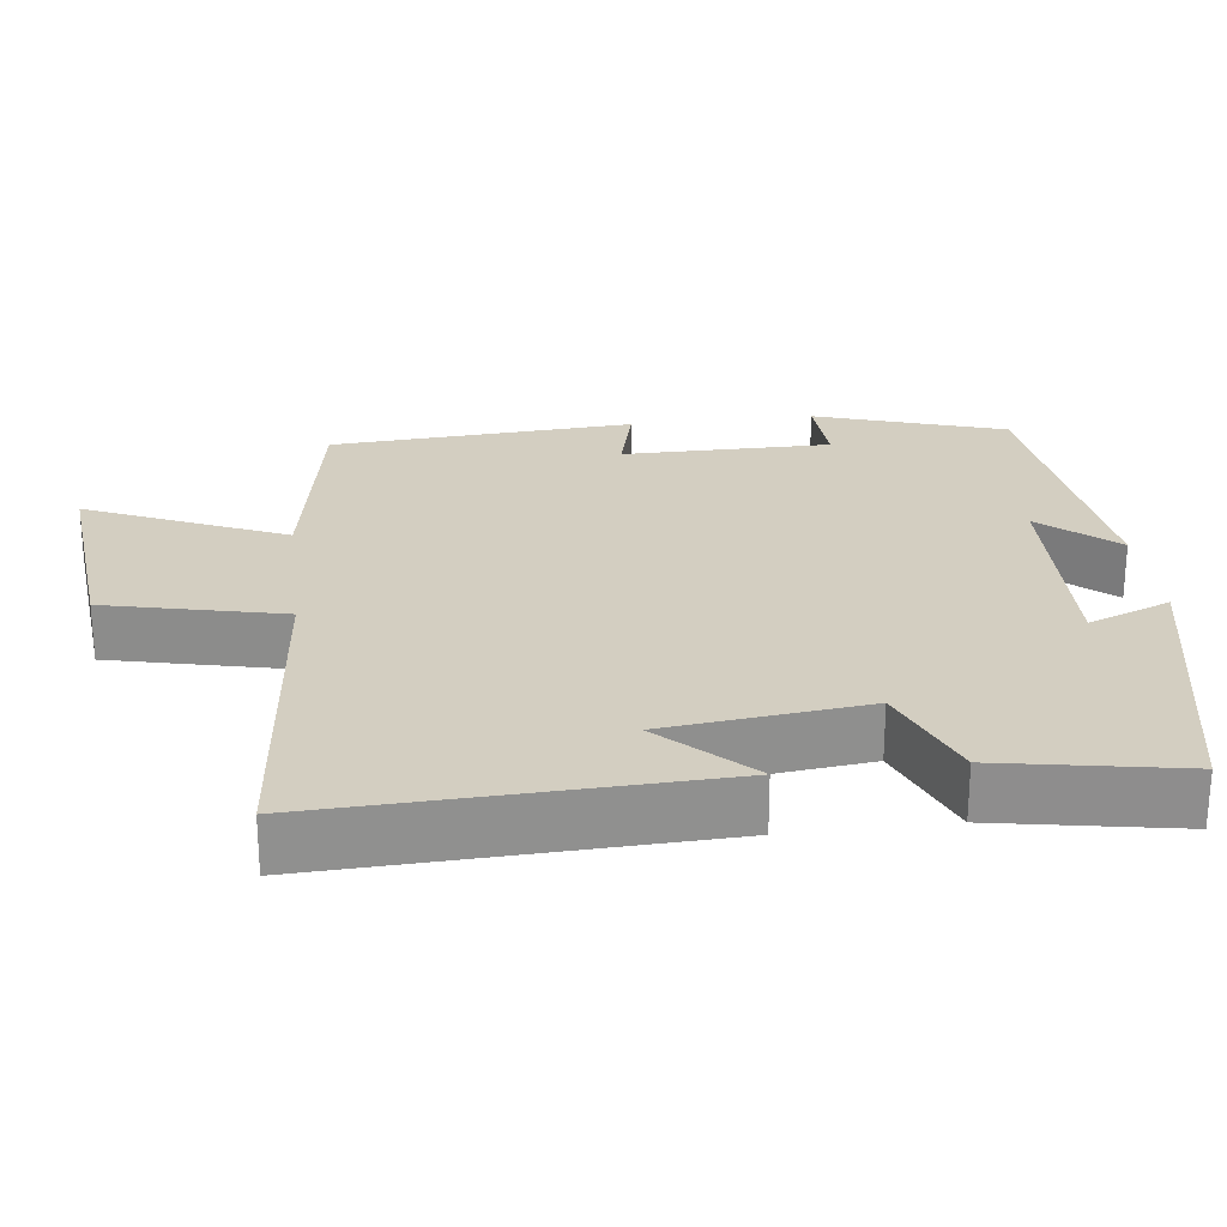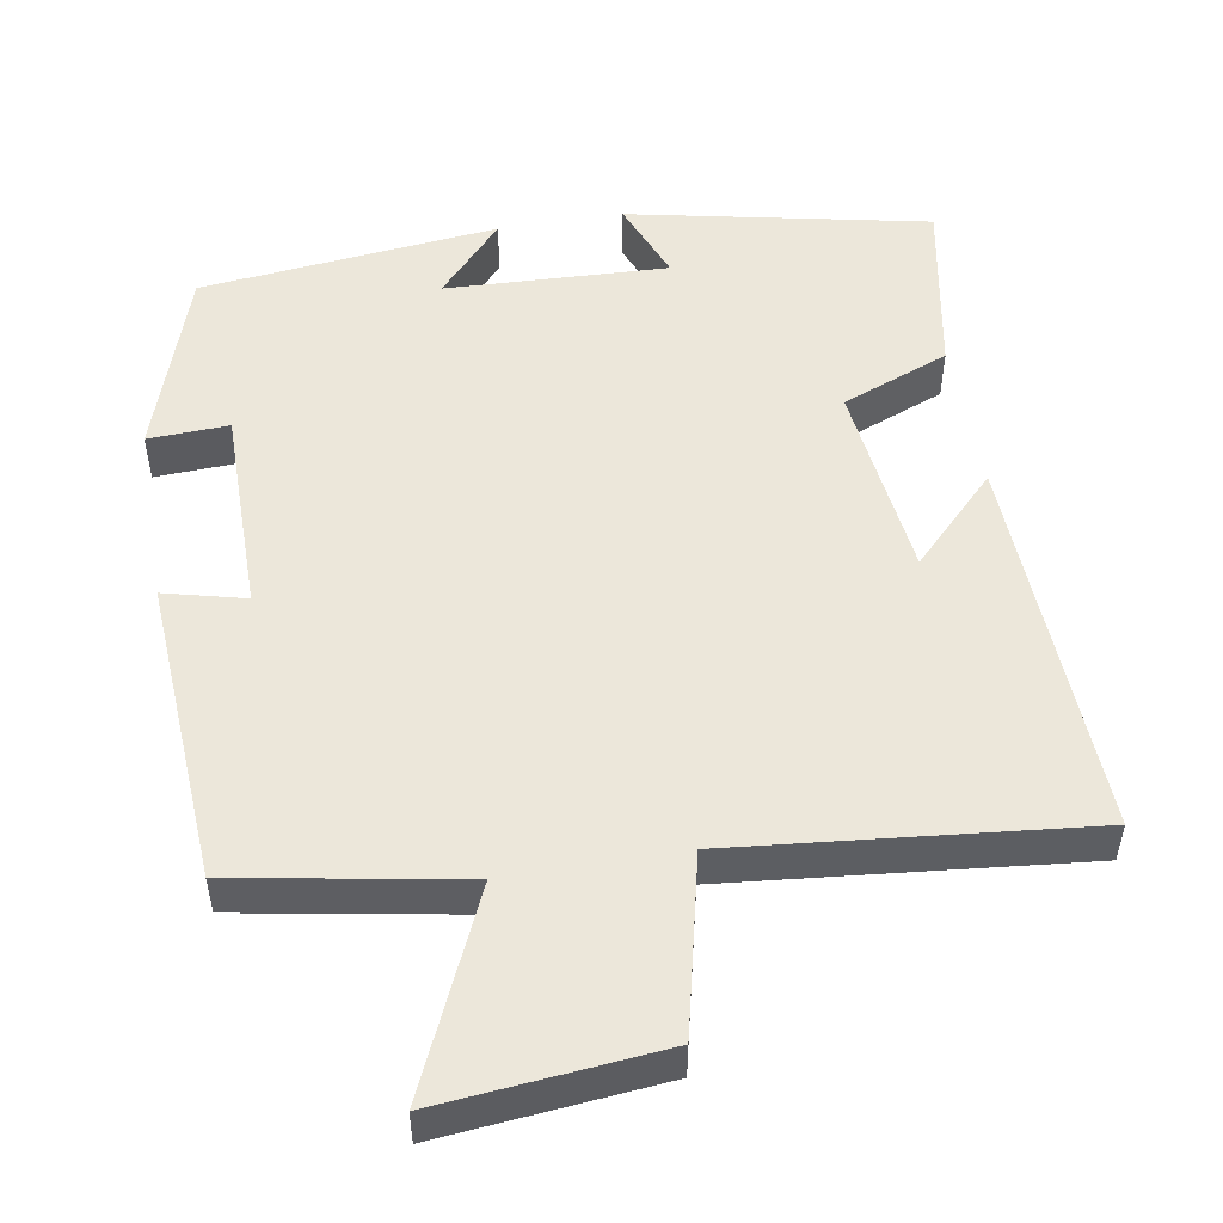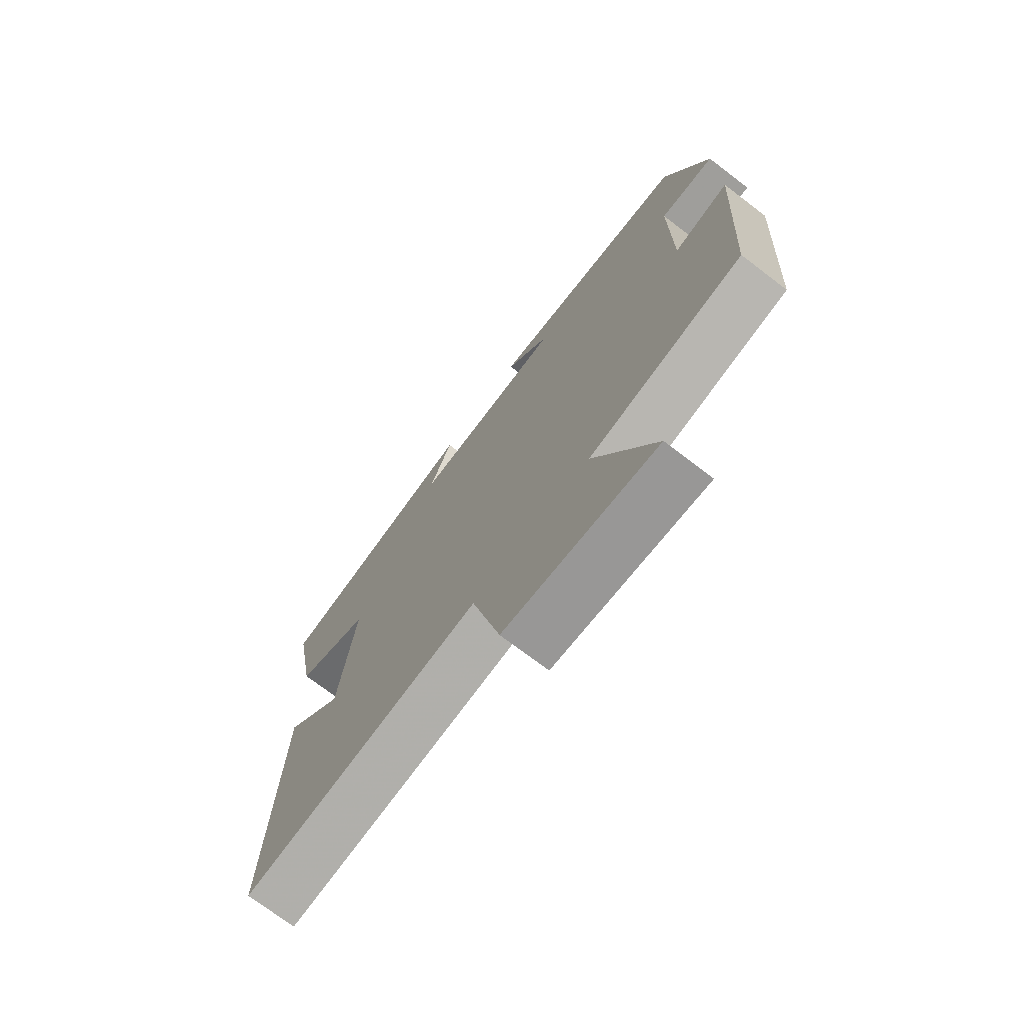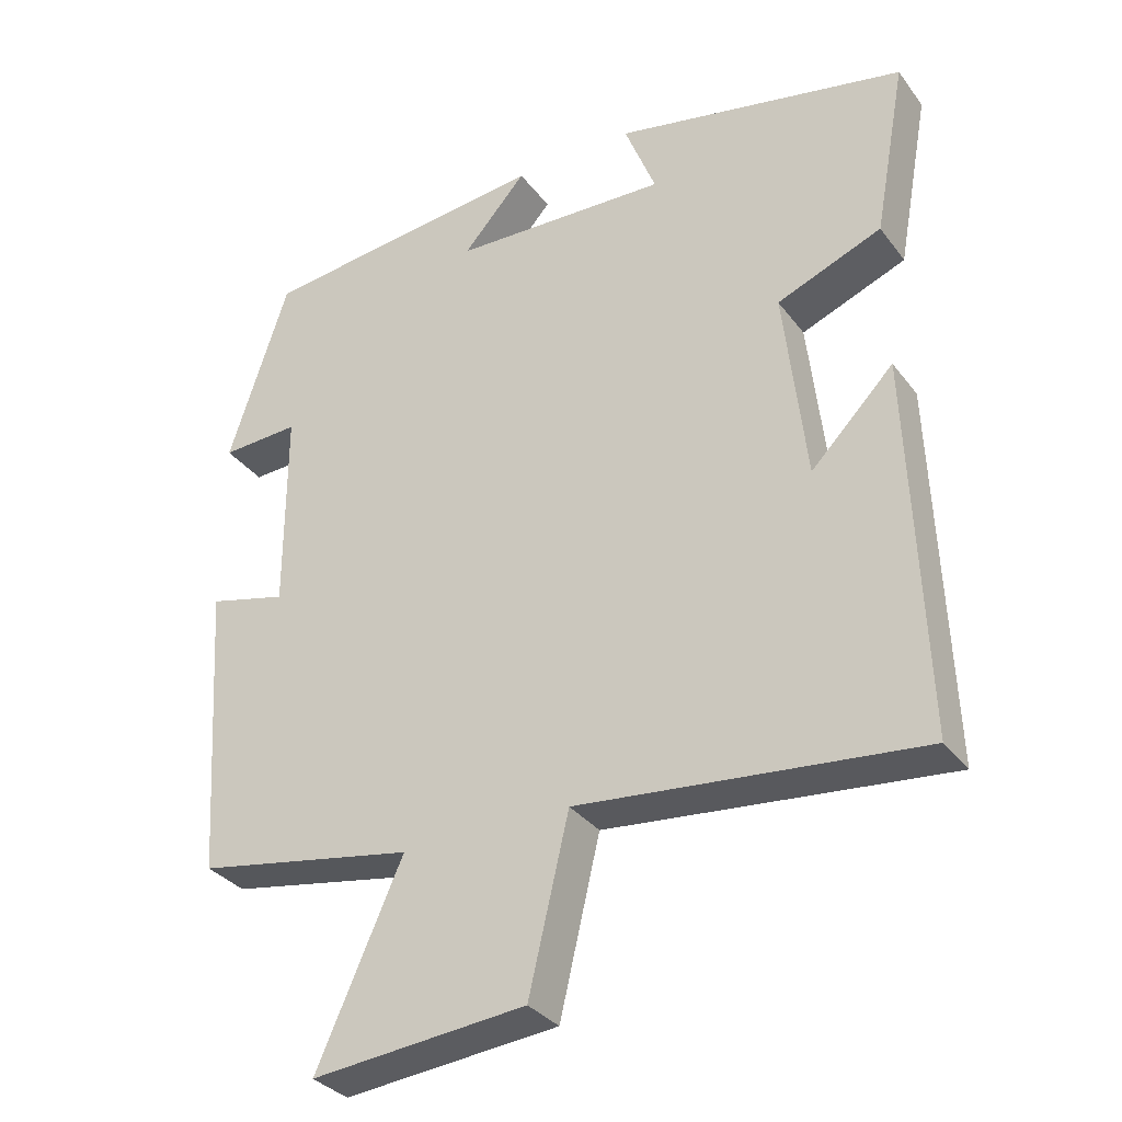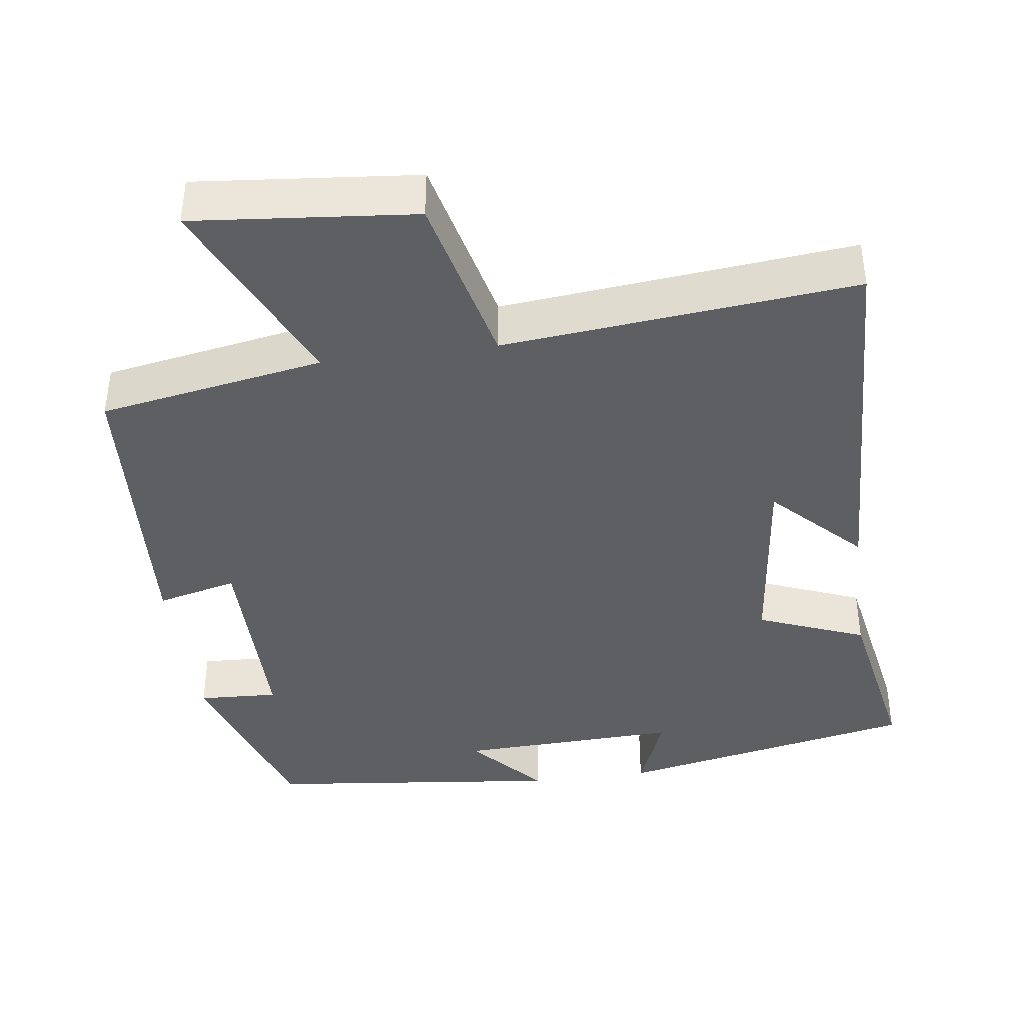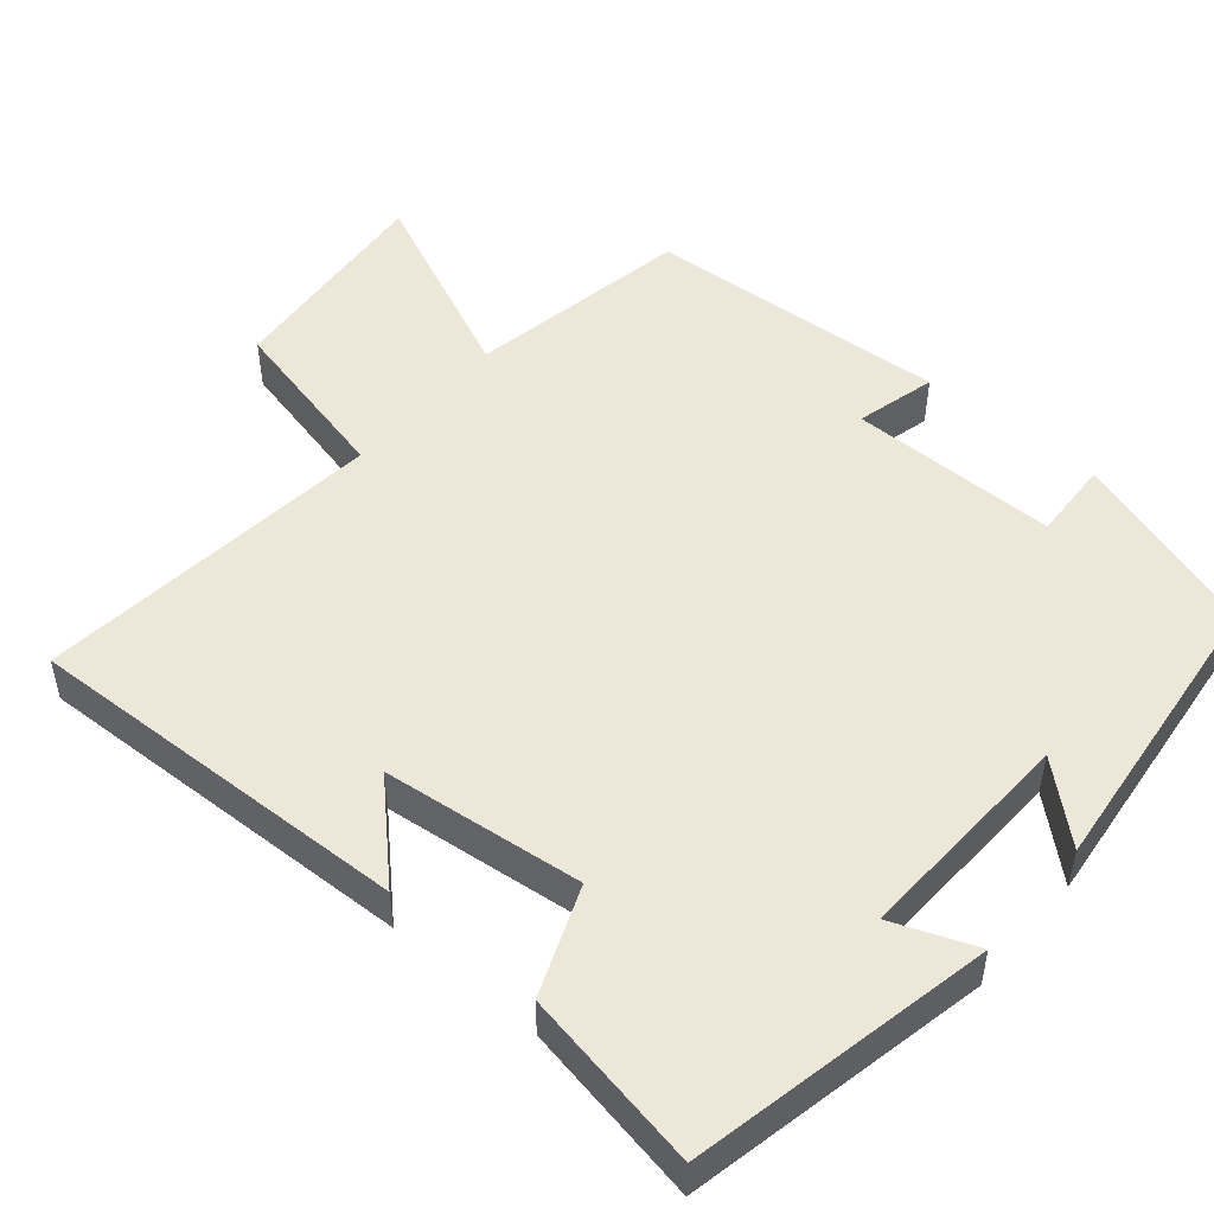
<metadata>
{"format":"obj","ext":"obj","renderer":"f3d","projection":"perspective","resolution":1024,"background":"white","views":[{"elev":24.9,"azim":-97.1,"up":"+Y"},{"elev":51.2,"azim":170.3,"up":"+Y"},{"elev":-73.1,"azim":52.7,"up":"+Z"},{"elev":-32.9,"azim":-149.1,"up":"+Z"},{"elev":-40.0,"azim":-172.3,"up":"+Y"},{"elev":49.8,"azim":-49.7,"up":"+Y"}]}
</metadata>
<code>
v -0.519 0.07 -0.547
v -0.5 0.07 -0.031
v -0.387 0.07 -0.146
v -0.357 0.07 0.12
v -0.5 0.07 0.177
v -0.544 0.07 0.417
v -0.145 0.07 0.5
v -0.188 0.07 0.39
v 0.108 0.07 0.402
v 0.021 0.07 0.5
v 0.418 0.07 0.456
v 0.5 0.07 0.204
v 0.393 0.07 0.209
v 0.393 0.07 -0.069
v 0.5 0.07 -0.042
v 0.474 0.07 -0.447
v 0.176 0.07 -0.5
v 0.293 0.07 -0.762
v 0.001 0.07 -0.734
v -0.054 0.07 -0.5
v -0.519 0 -0.547
v -0.5 0 -0.031
v -0.387 0 -0.146
v -0.357 0 0.12
v -0.5 0 0.177
v -0.544 0 0.417
v -0.145 0 0.5
v -0.188 0 0.39
v 0.108 0 0.402
v 0.021 0 0.5
v 0.418 0 0.456
v 0.5 0 0.204
v 0.393 0 0.209
v 0.393 0 -0.069
v 0.5 0 -0.042
v 0.474 0 -0.447
v 0.176 0 -0.5
v 0.293 0 -0.762
v 0.001 0 -0.734
v -0.054 0 -0.5
f 17 18 19 20
f 15 16 17 20
f 14 15 20 1
f 13 14 1
f 10 11 12 13
f 9 10 13
f 8 9 13 1
f 5 6 7 8
f 4 5 8
f 3 4 8
f 3 8 1
f 1 2 3
f 40 39 38 37
f 40 37 36 35
f 21 40 35 34
f 21 34 33
f 33 32 31 30
f 33 30 29
f 21 33 29 28
f 28 27 26 25
f 28 25 24
f 28 24 23
f 21 28 23
f 23 22 21
f 1 21 22 2
f 2 22 23 3
f 3 23 24 4
f 4 24 25 5
f 5 25 26 6
f 6 26 27 7
f 7 27 28 8
f 8 28 29 9
f 9 29 30 10
f 10 30 31 11
f 11 31 32 12
f 12 32 33 13
f 13 33 34 14
f 14 34 35 15
f 15 35 36 16
f 16 36 37 17
f 17 37 38 18
f 18 38 39 19
f 19 39 40 20
f 20 40 21 1

</code>
